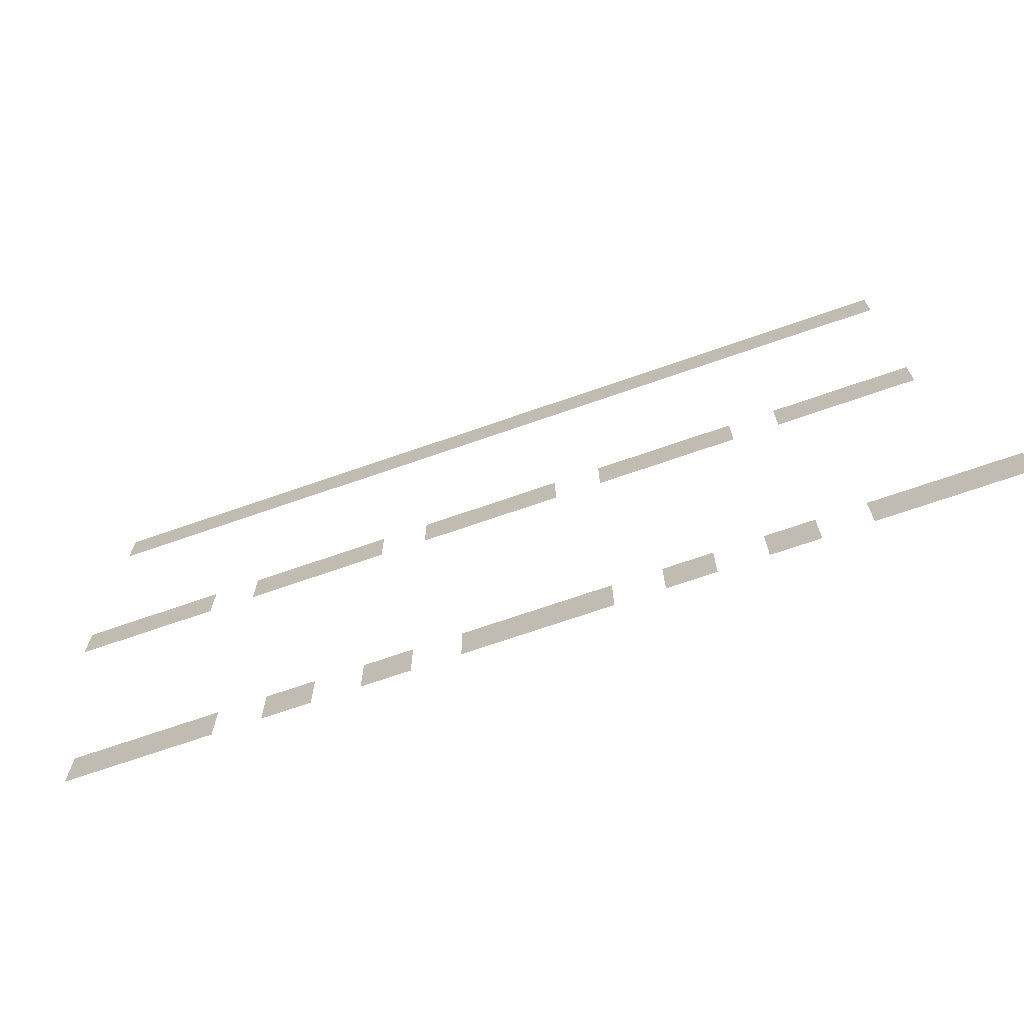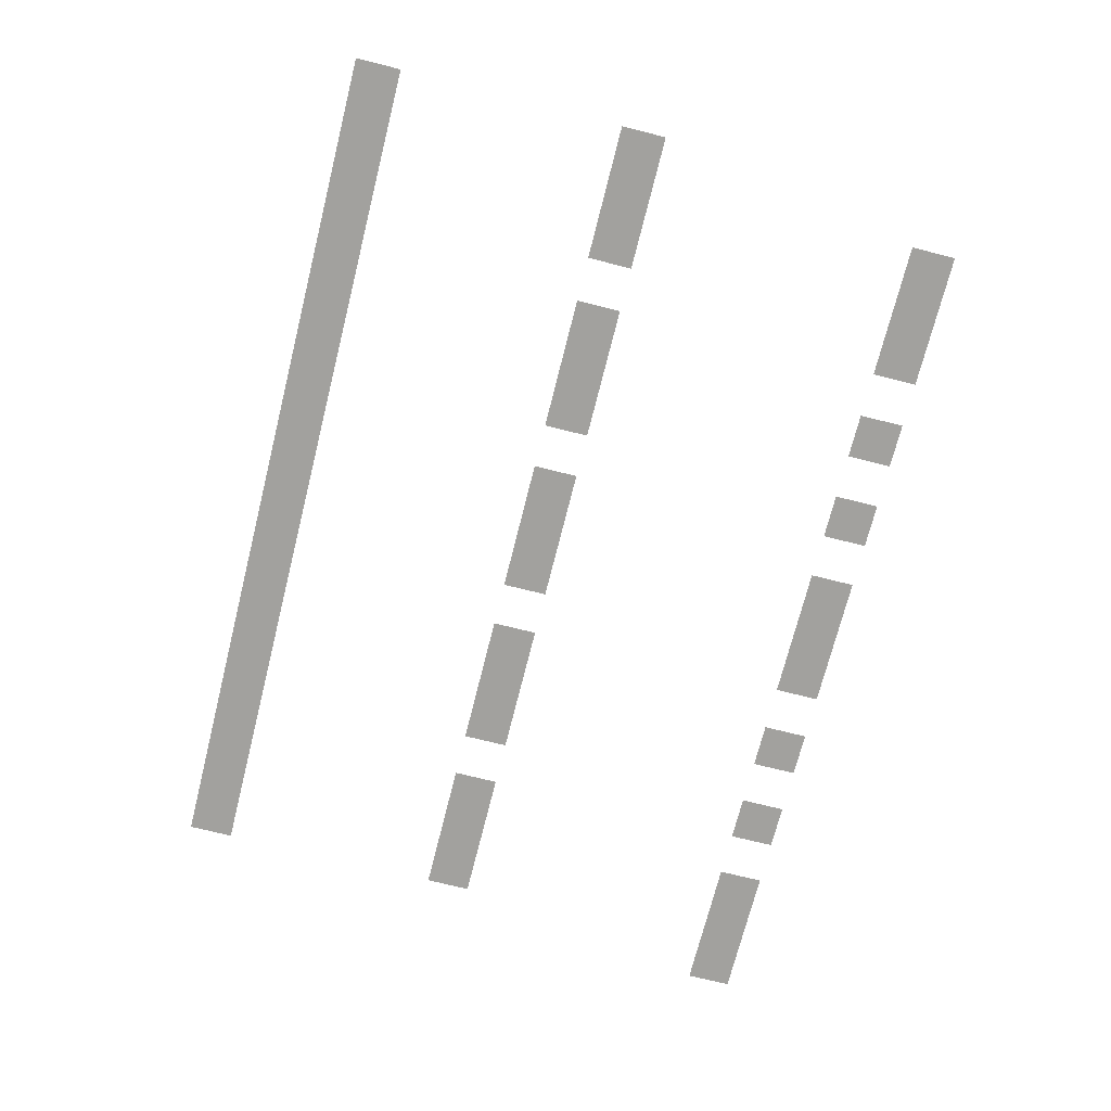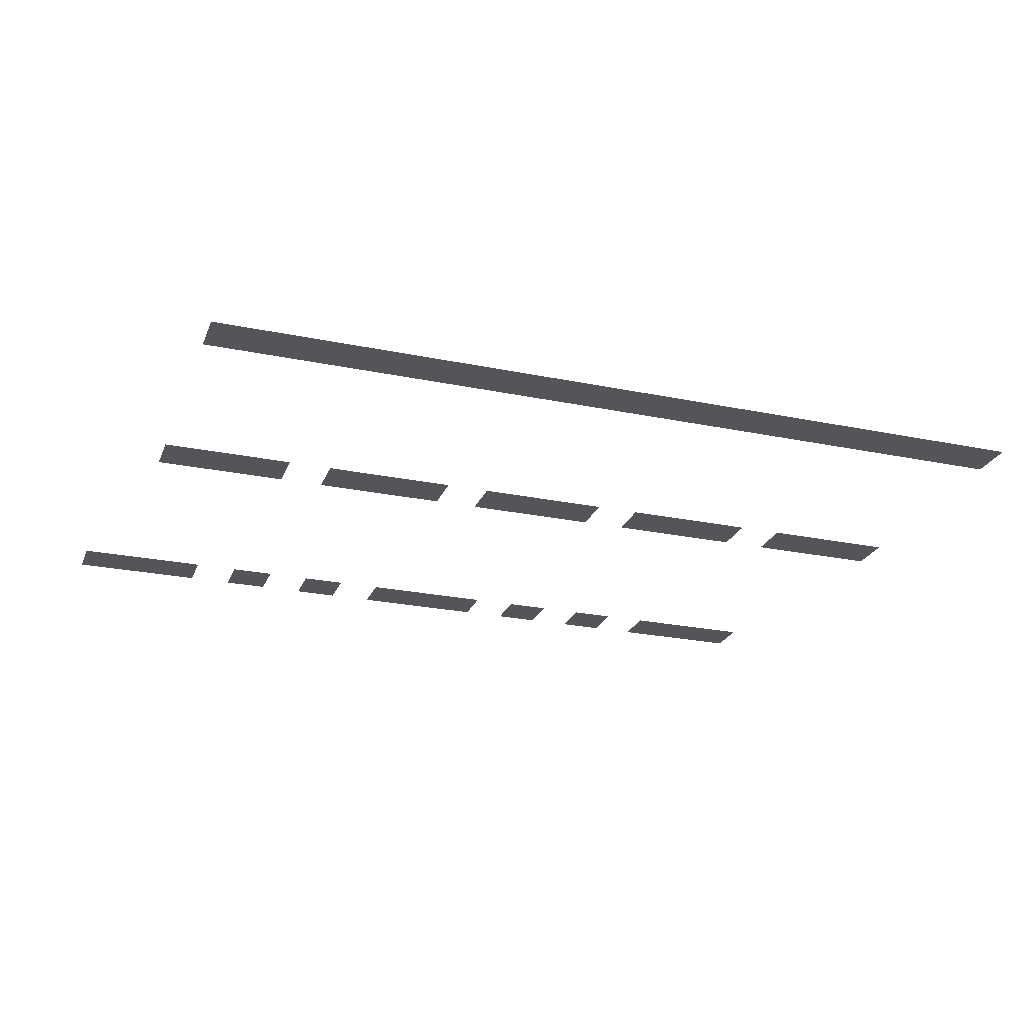
<metadata>
{"format":"obj","ext":"obj","renderer":"f3d","projection":"perspective","resolution":1024,"background":"white","views":[{"elev":-70.5,"azim":19.2,"up":"+Y"},{"elev":-72.1,"azim":-104.1,"up":"+Z"},{"elev":-24.7,"azim":161.3,"up":"+Z"}]}
</metadata>
<code>
v -4384 -32 0
v -4416 -32 0
v -4416 0 0
v -4384 0 0
v -4416 -32 0
v -4448 -32 0
v -4448 0 0
v -4416 0 0
v -4448 -32 0
v -4480 -32 0
v -4480 0 0
v -4448 0 0
v -4480 -32 0
v -4512 -32 0
v -4512 0 0
v -4480 0 0
v -4512 -32 0
v -4544 -32 0
v -4544 0 0
v -4512 0 0
v -4544 -32 0
v -4576 -32 0
v -4576 0 0
v -4544 0 0
v -4576 -32 0
v -4608 -32 0
v -4608 0 0
v -4576 0 0
v -4608 -32 0
v -4640 -32 0
v -4640 0 0
v -4608 0 0
v -4640 -32 0
v -4672 -32 0
v -4672 0 0
v -4640 0 0
v -4672 -32 0
v -4704 -32 0
v -4704 0 0
v -4672 0 0
v -4704 -32 0
v -4736 -32 0
v -4736 0 0
v -4704 0 0
v -4736 -32 0
v -4768 -32 0
v -4768 0 0
v -4736 0 0
v -4768 -32 0
v -4800 -32 0
v -4800 0 0
v -4768 0 0
v -4800 -32 0
v -4832 -32 0
v -4832 0 0
v -4800 0 0
v -4832 -32 0
v -4864 -32 0
v -4864 0 0
v -4832 0 0
v -4864 -32 0
v -4896 -32 0
v -4896 0 0
v -4864 0 0
v -4896 -32 0
v -4928 -32 0
v -4928 0 0
v -4896 0 0
v -4928 -32 0
v -4960 -32 0
v -4960 0 0
v -4928 0 0
v -4960 -32 0
v -4992 -32 0
v -4992 0 0
v -4960 0 0
v -4384 -224 0
v -4416 -224 0
v -4416 -192 0
v -4384 -192 0
v -4416 -224 0
v -4448 -224 0
v -4448 -192 0
v -4416 -192 0
v -4448 -224 0
v -4480 -224 0
v -4480 -192 0
v -4448 -192 0
v -4512 -224 0
v -4544 -224 0
v -4544 -192 0
v -4512 -192 0
v -4544 -224 0
v -4576 -224 0
v -4576 -192 0
v -4544 -192 0
v -4576 -224 0
v -4608 -224 0
v -4608 -192 0
v -4576 -192 0
v -4640 -224 0
v -4672 -224 0
v -4672 -192 0
v -4640 -192 0
v -4672 -224 0
v -4704 -224 0
v -4704 -192 0
v -4672 -192 0
v -4704 -224 0
v -4736 -224 0
v -4736 -192 0
v -4704 -192 0
v -4768 -224 0
v -4800 -224 0
v -4800 -192 0
v -4768 -192 0
v -4800 -224 0
v -4832 -224 0
v -4832 -192 0
v -4800 -192 0
v -4832 -224 0
v -4864 -224 0
v -4864 -192 0
v -4832 -192 0
v -4896 -224 0
v -4928 -224 0
v -4928 -192 0
v -4896 -192 0
v -4928 -224 0
v -4960 -224 0
v -4960 -192 0
v -4928 -192 0
v -4960 -224 0
v -4992 -224 0
v -4992 -192 0
v -4960 -192 0
v -4352 -448 0
v -4384 -448 0
v -4384 -416 0
v -4352 -416 0
v -4384 -448 0
v -4416 -448 0
v -4416 -416 0
v -4384 -416 0
v -4416 -448 0
v -4448 -448 0
v -4448 -416 0
v -4416 -416 0
v -4480 -448 0
v -4512 -448 0
v -4512 -416 0
v -4480 -416 0
v -4544 -448 0
v -4576 -448 0
v -4576 -416 0
v -4544 -416 0
v -4608 -448 0
v -4640 -448 0
v -4640 -416 0
v -4608 -416 0
v -4640 -448 0
v -4672 -448 0
v -4672 -416 0
v -4640 -416 0
v -4672 -448 0
v -4704 -448 0
v -4704 -416 0
v -4672 -416 0
v -4736 -448 0
v -4768 -448 0
v -4768 -416 0
v -4736 -416 0
v -4800 -448 0
v -4832 -448 0
v -4832 -416 0
v -4800 -416 0
v -4864 -448 0
v -4896 -448 0
v -4896 -416 0
v -4864 -416 0
v -4896 -448 0
v -4928 -448 0
v -4928 -416 0
v -4896 -416 0
v -4928 -448 0
v -4960 -448 0
v -4960 -416 0
v -4928 -416 0
g Level3_mesh_0002
f 1 2 3 4
f 5 6 7 8
f 9 10 11 12
f 13 14 15 16
f 17 18 19 20
f 21 22 23 24
f 25 26 27 28
f 29 30 31 32
f 33 34 35 36
f 37 38 39 40
f 41 42 43 44
f 45 46 47 48
f 49 50 51 52
f 53 54 55 56
f 57 58 59 60
f 61 62 63 64
f 65 66 67 68
f 69 70 71 72
f 73 74 75 76
f 77 78 79 80
f 81 82 83 84
f 85 86 87 88
f 89 90 91 92
f 93 94 95 96
f 97 98 99 100
f 101 102 103 104
f 105 106 107 108
f 109 110 111 112
f 113 114 115 116
f 117 118 119 120
f 121 122 123 124
f 125 126 127 128
f 129 130 131 132
f 133 134 135 136
f 137 138 139 140
f 141 142 143 144
f 145 146 147 148
f 149 150 151 152
f 153 154 155 156
f 157 158 159 160
f 161 162 163 164
f 165 166 167 168
f 169 170 171 172
f 173 174 175 176
f 177 178 179 180
f 181 182 183 184
f 185 186 187 188

</code>
